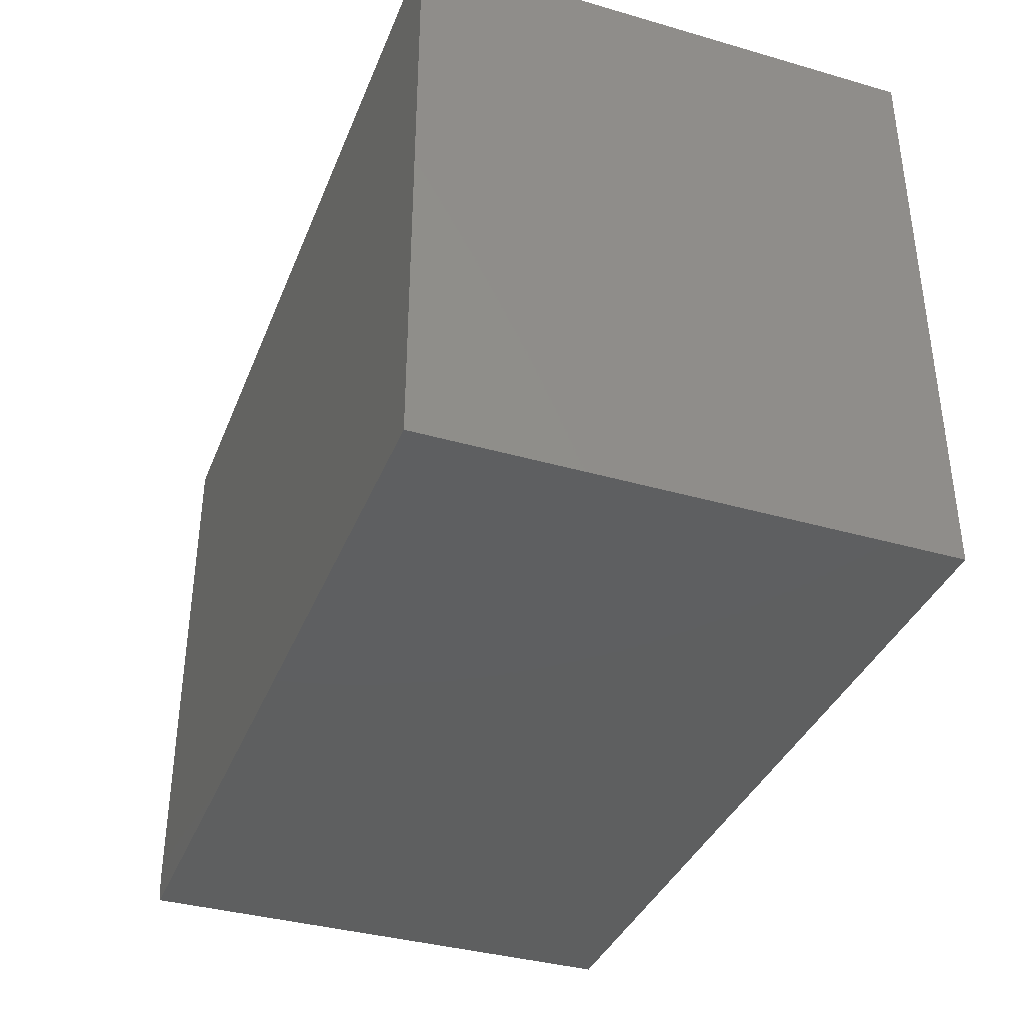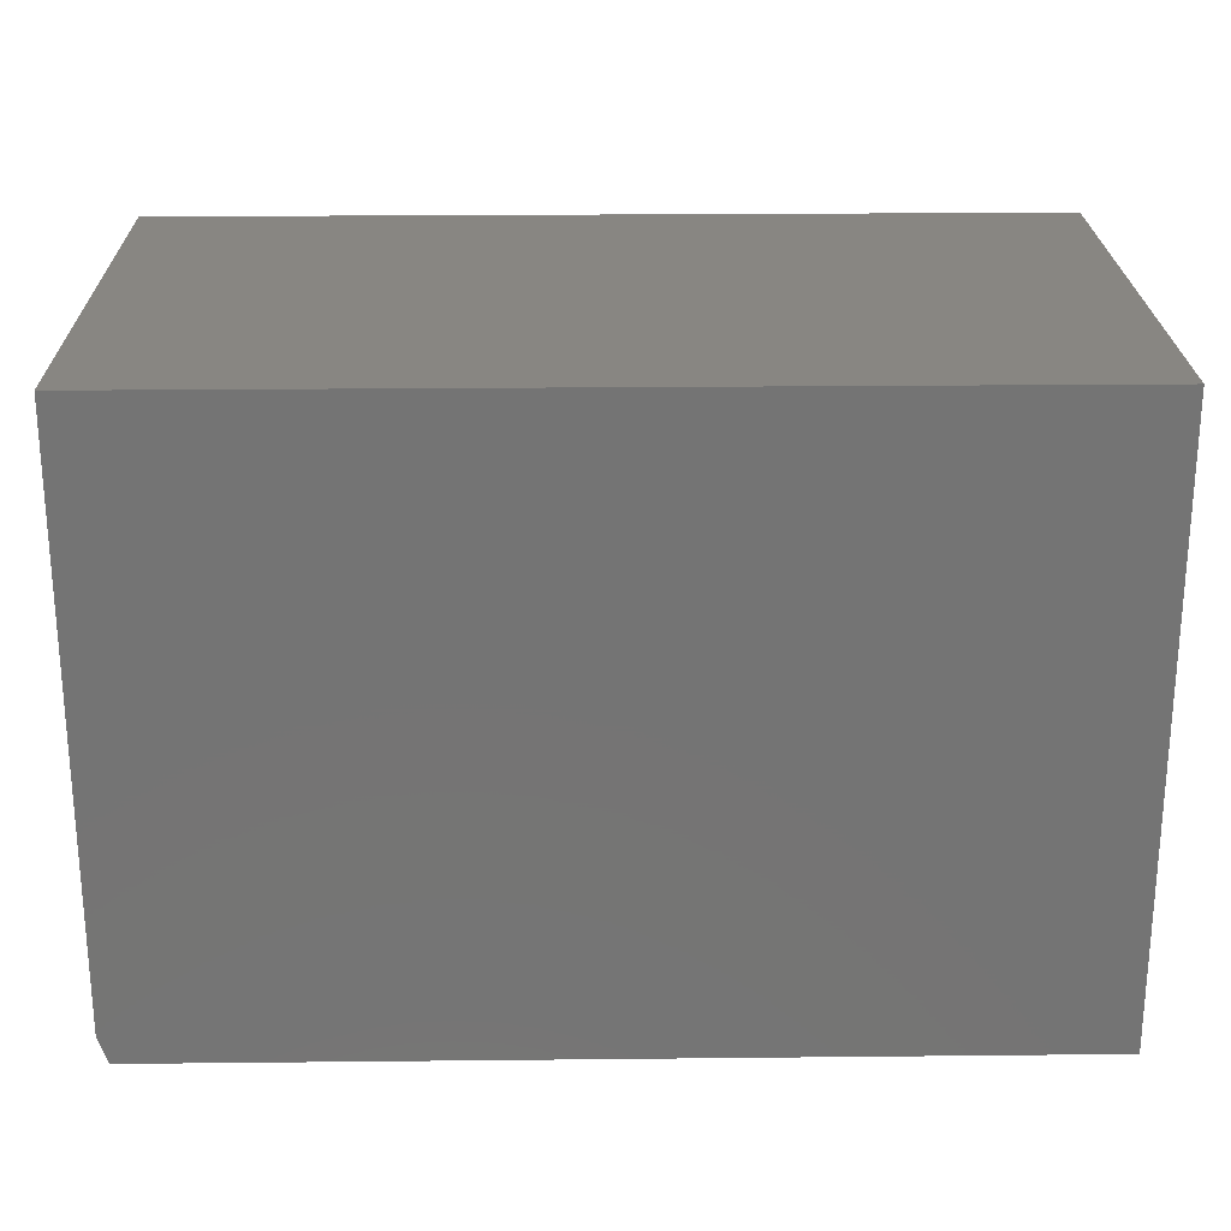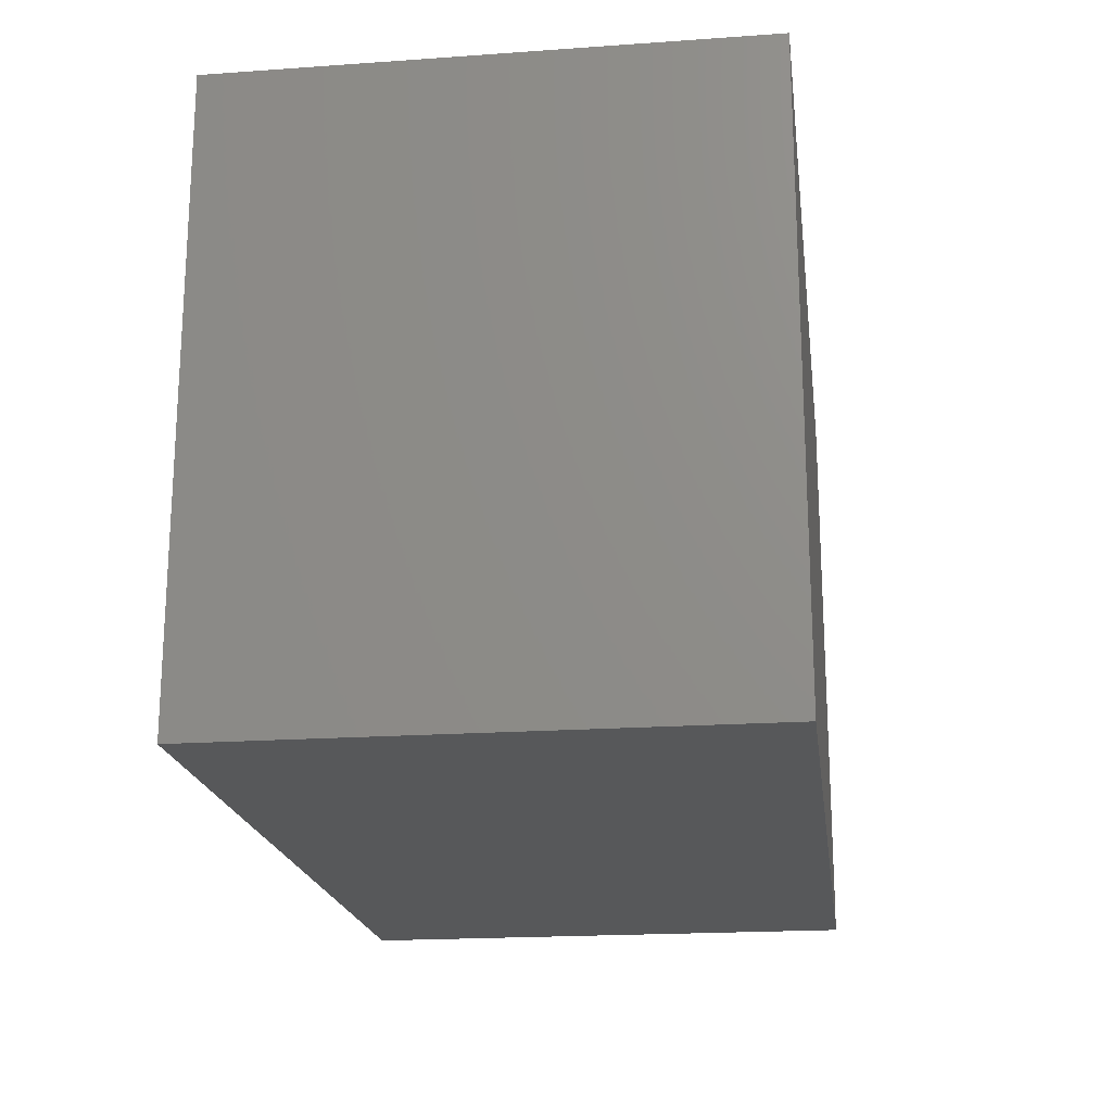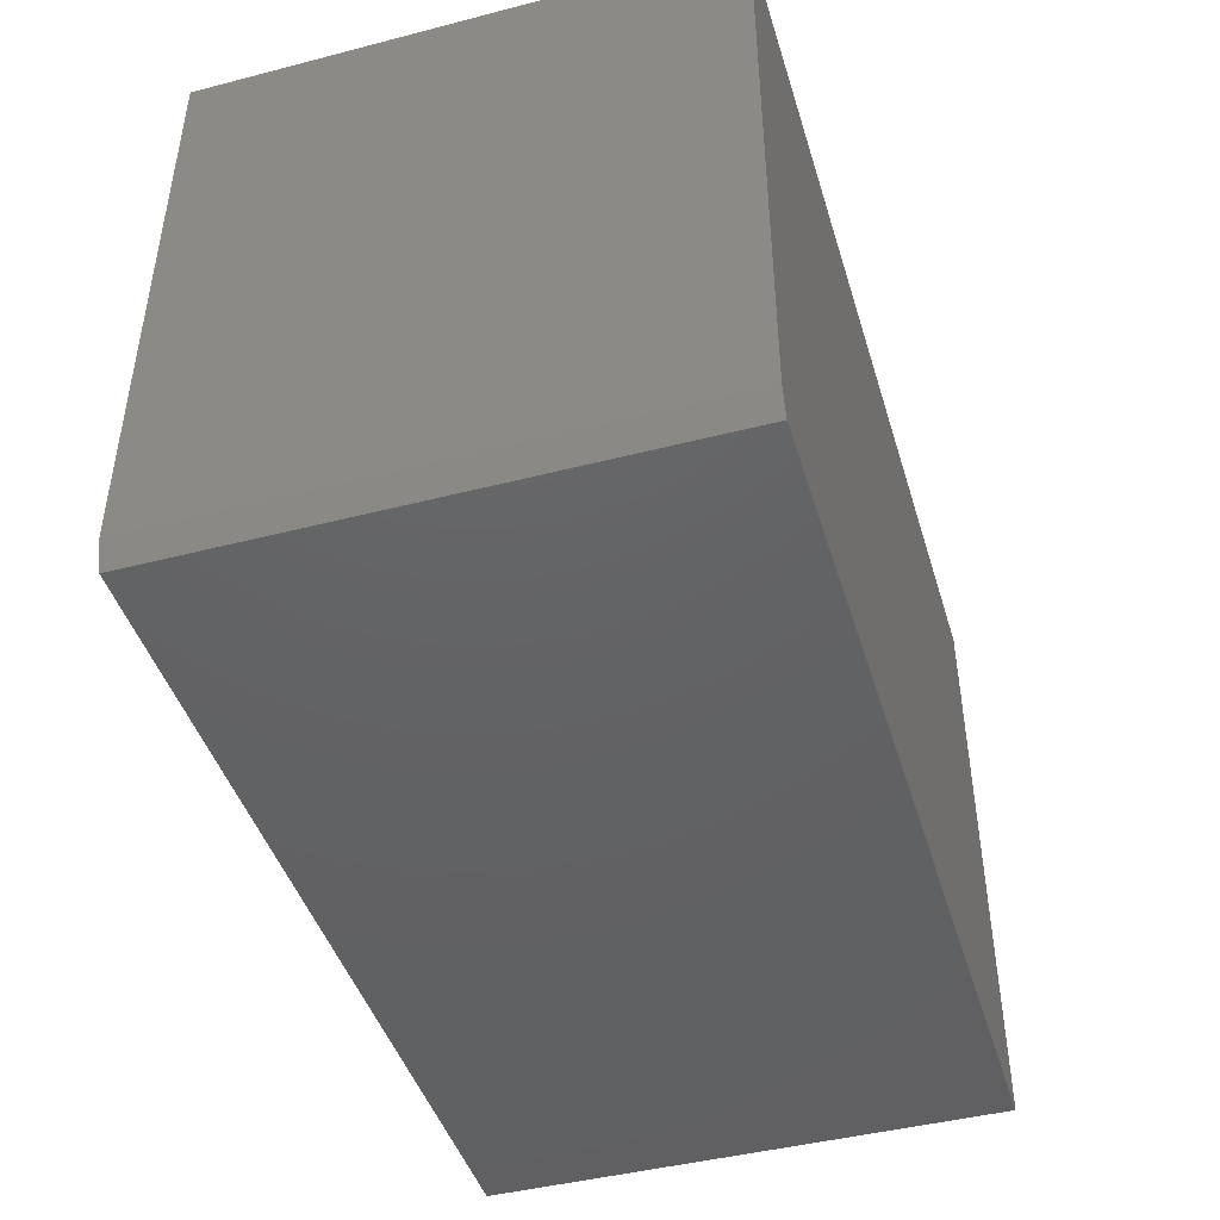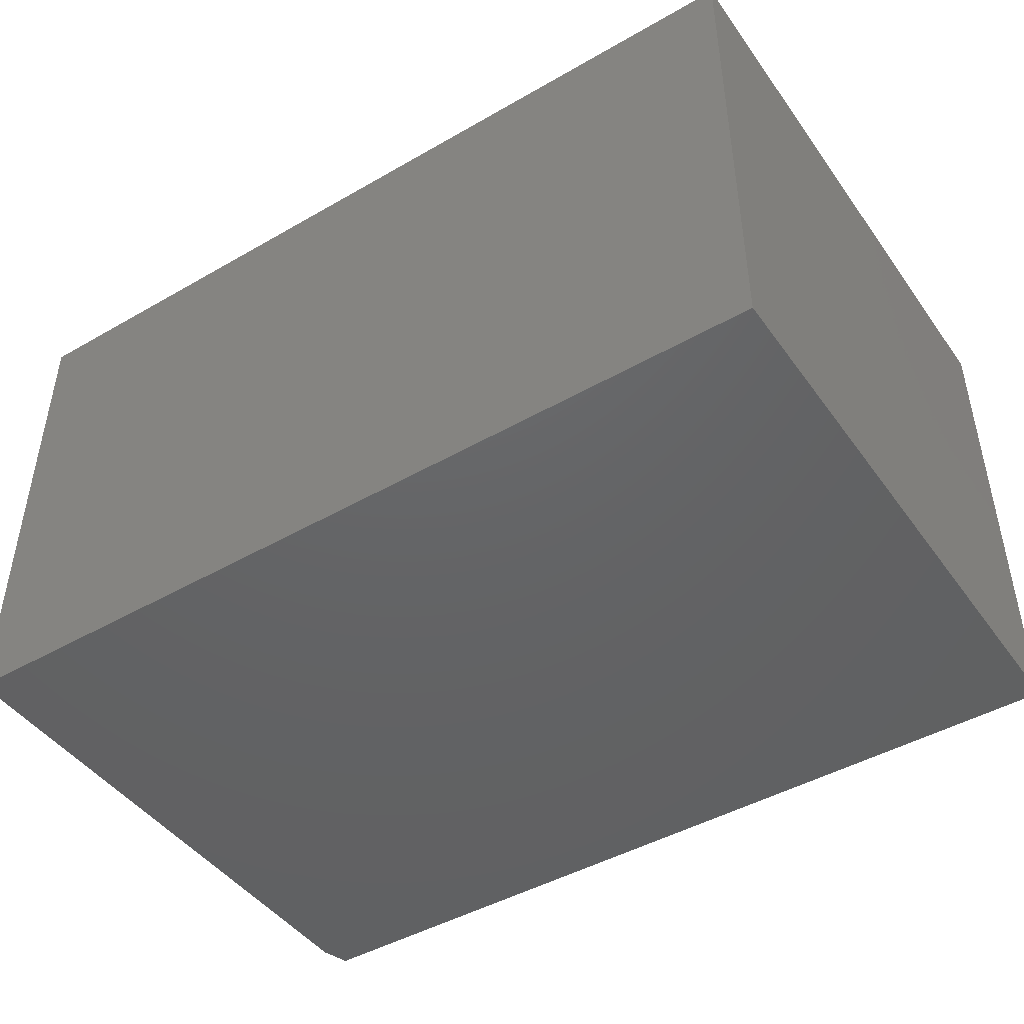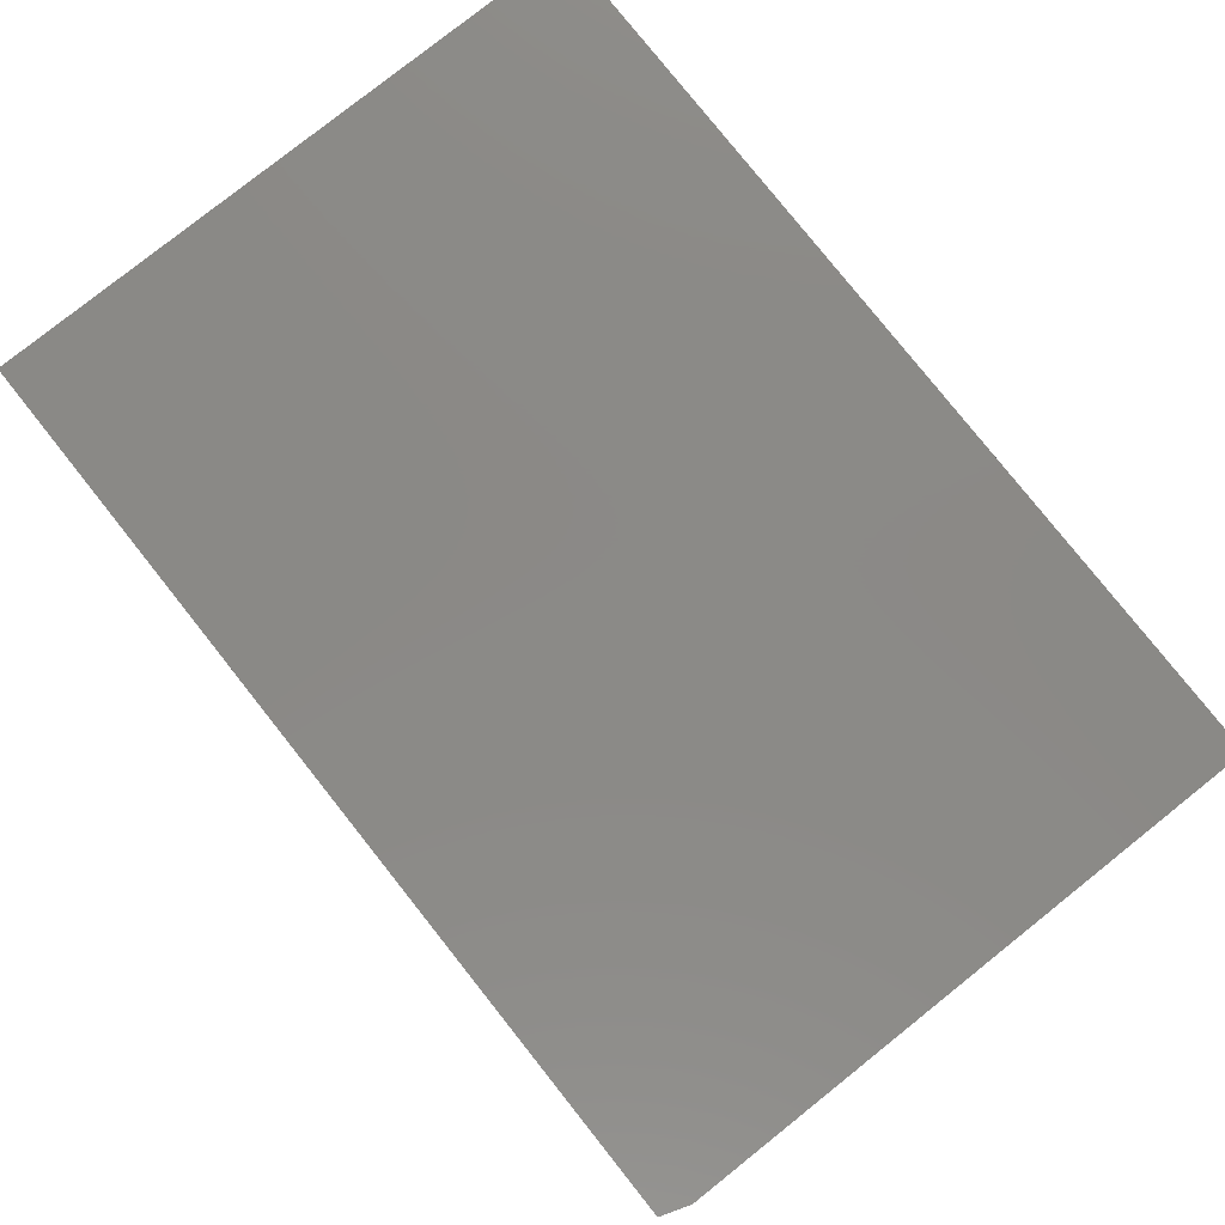
<metadata>
{"format":"stl","ext":"stl","renderer":"f3d","projection":"perspective","resolution":1024,"background":"white","views":[{"elev":-37.2,"azim":69.7,"up":"+Z"},{"elev":23.5,"azim":-1.0,"up":"+Z"},{"elev":-19.5,"azim":97.5,"up":"+Z"},{"elev":-44.6,"azim":-73.3,"up":"+Z"},{"elev":-45.5,"azim":33.5,"up":"+Y"},{"elev":79.9,"azim":-128.5,"up":"+Y"}]}
</metadata>
<code>
# stl→obj: 10 verts, 16 faces
v -0.7344 -0.4375 -0.5078
v -0.7344 0.4309 -0.5078
v 0.75 -0.4375 -0.5078
v 0.75 0.4309 -0.5078
v -0.75 0.4309 -0.4609
v -0.75 -0.4375 -0.4609
v -0.75 0.4309 0.5078
v -0.75 -0.4375 0.5078
v 0.75 0.4309 0.5078
v 0.75 -0.4375 0.5078
f 1 2 3
f 3 2 4
f 5 6 7
f 7 6 8
f 9 4 7
f 7 4 2
f 7 2 5
f 3 10 1
f 1 10 8
f 1 8 6
f 5 2 6
f 6 2 1
f 8 10 7
f 7 10 9
f 3 4 10
f 10 4 9

</code>
